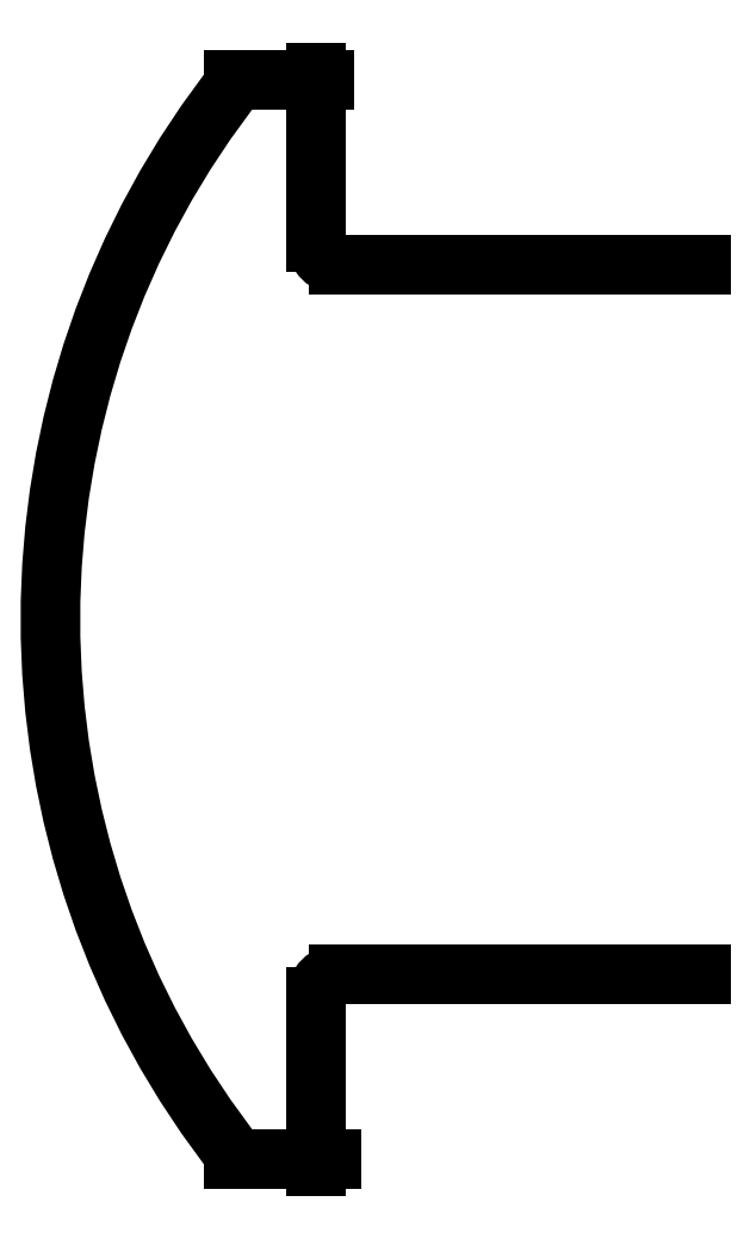
<metadata>
{"format":"dxf","ext":"dxf","renderer":"ezdxf+matplotlib","layout":"modelspace","background":"white","min_lineweight":24,"dpi":150}
</metadata>
<code>
0
SECTION
2
ENTITIES
0
LINE
8
Layer0
10
-10
20
48
11
-49
21
48
0
LINE
8
Layer0
10
-10
20
48
11
0
21
48
0
ARC
8
Layer0
10
-49
20
51
40
3
50
180
51
270
0
LINE
8
Layer0
10
-52
20
51
11
-52
21
74
0
LINE
8
Layer0
10
-51
20
73
11
-63.16
21
73
0
ARC
8
Layer0
10
29.88
20
-0
40
117.9
50
141.5
51
218.5
0
LINE
8
Layer0
10
-50
20
-73
11
-63.16
21
-73
0
LINE
8
Layer0
10
-52
20
-51
11
-52
21
-74
0
ARC
8
Layer0
10
-49
20
-51
40
3
50
90
51
180
0
LINE
8
Layer0
10
-10
20
-48
11
-49
21
-48
0
LINE
8
Layer0
10
-10
20
-48
11
0
21
-48
0
ENDSEC
0
EOF

</code>
